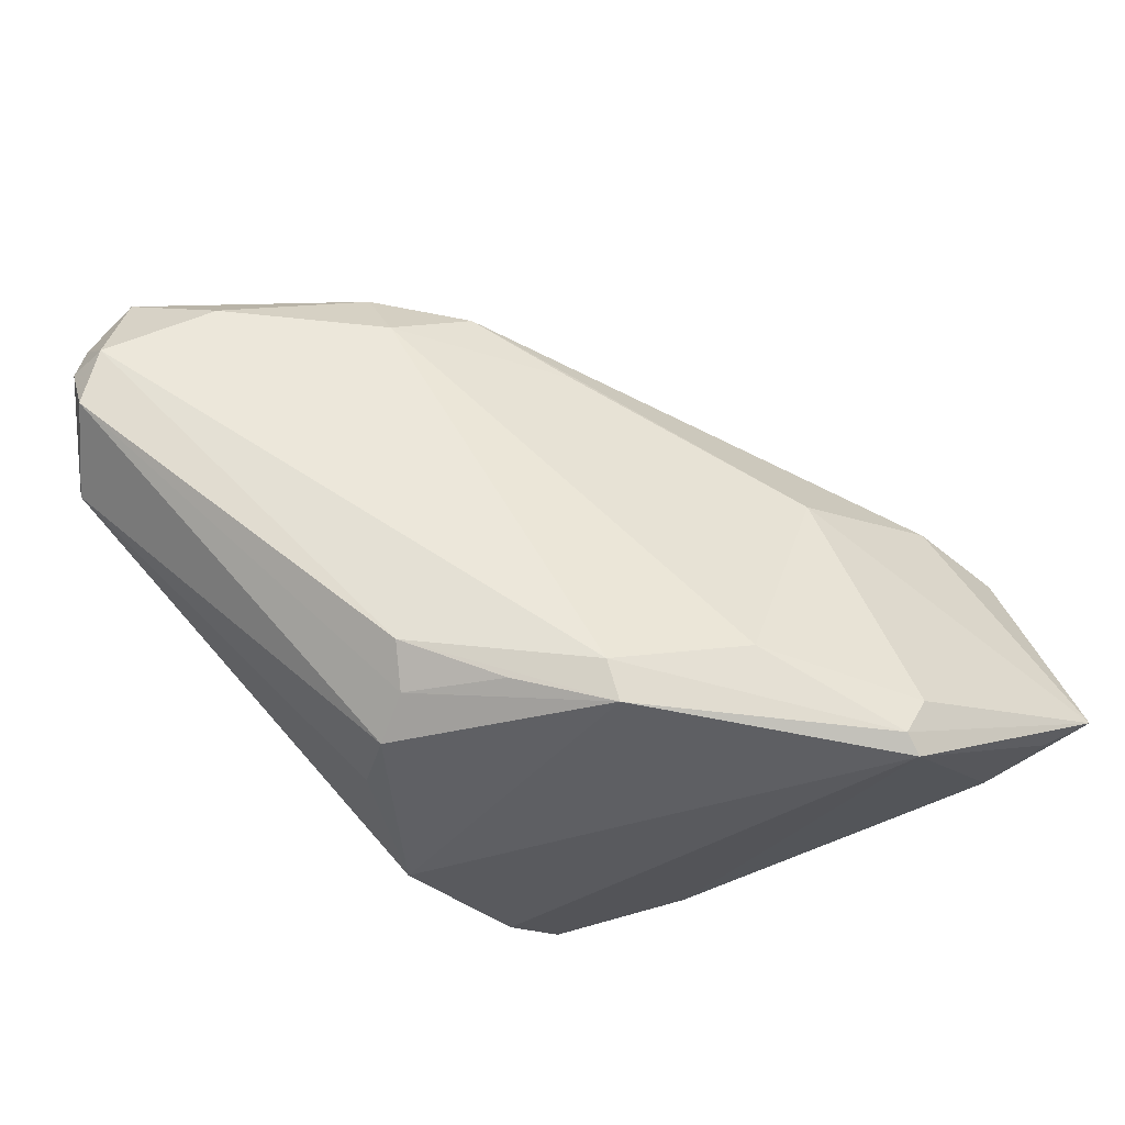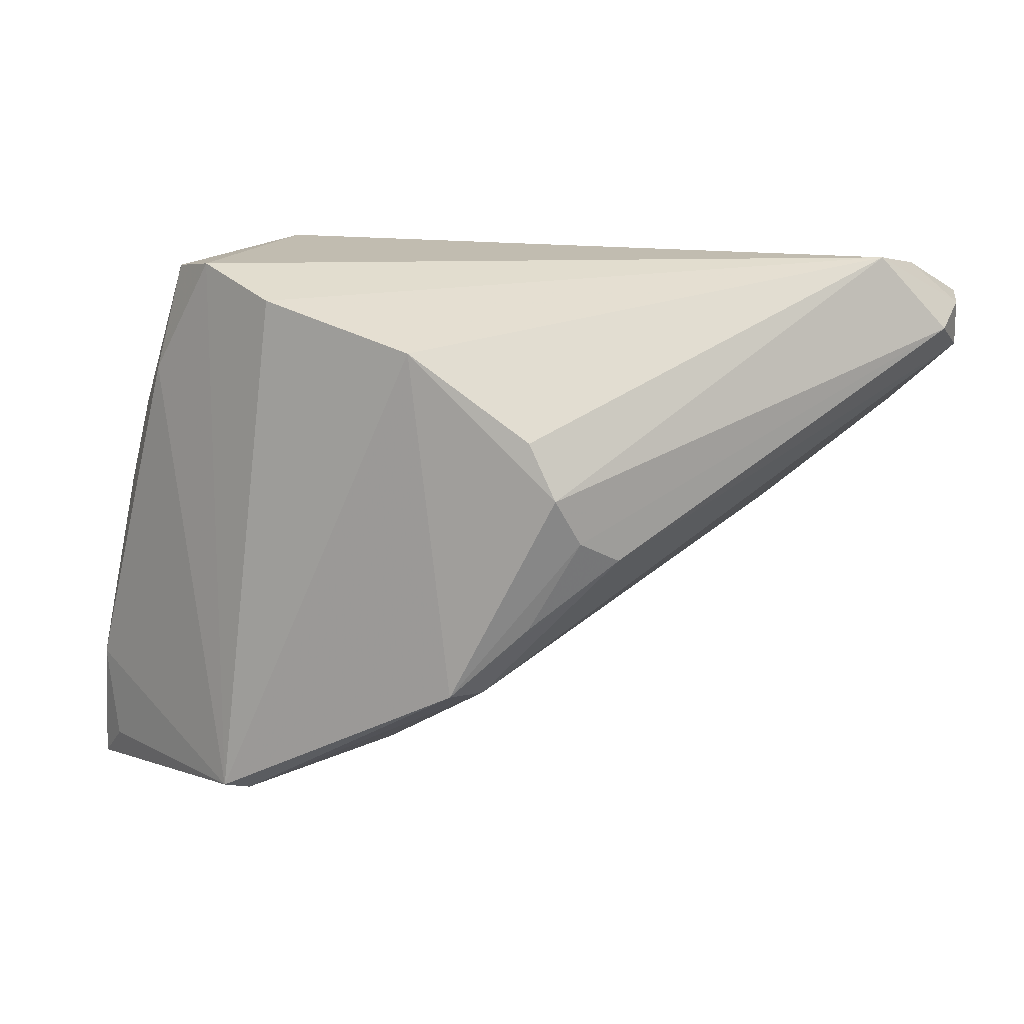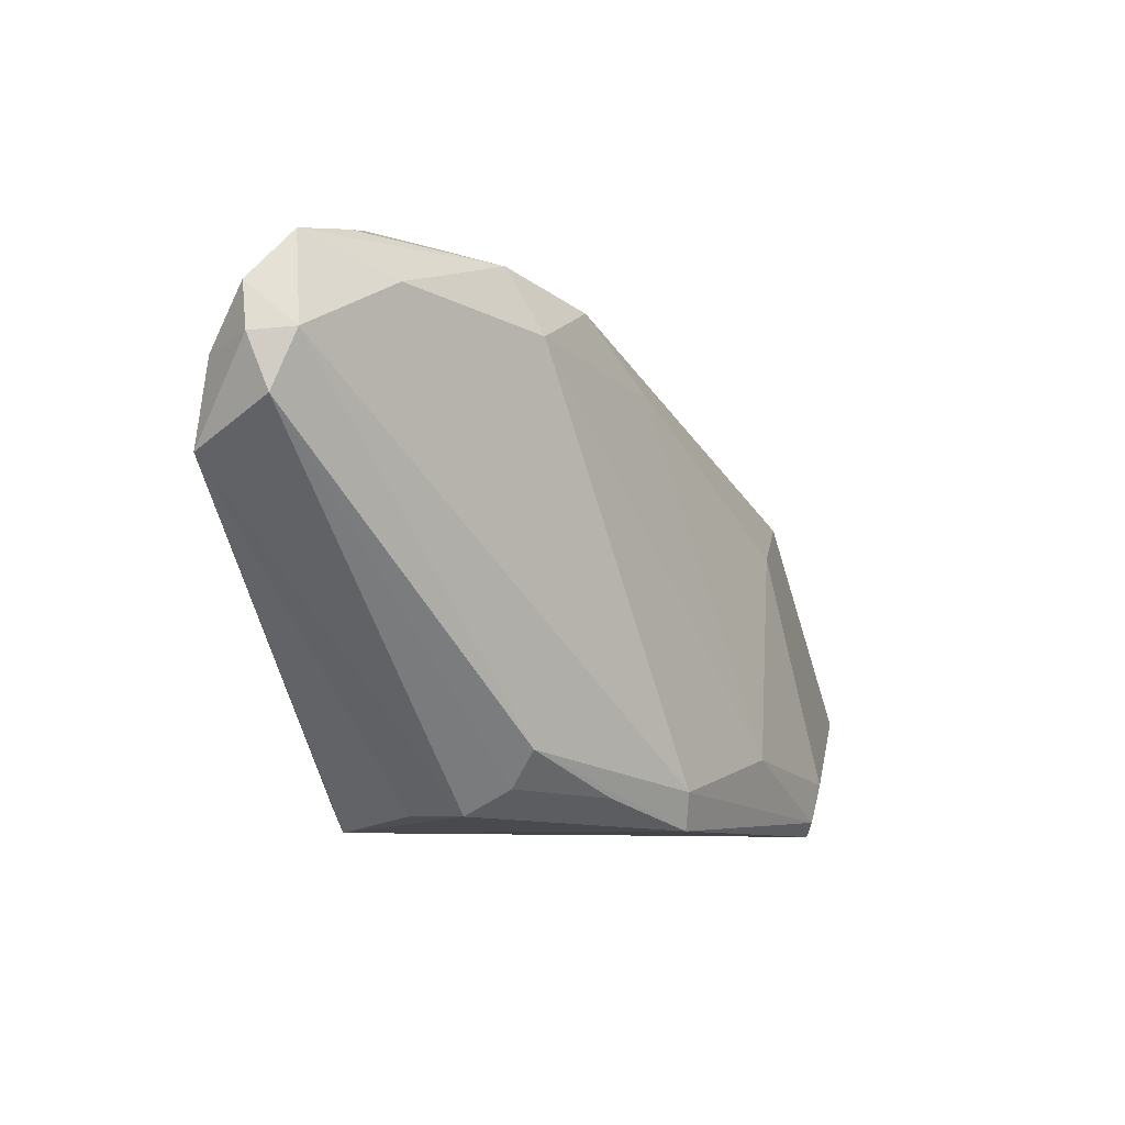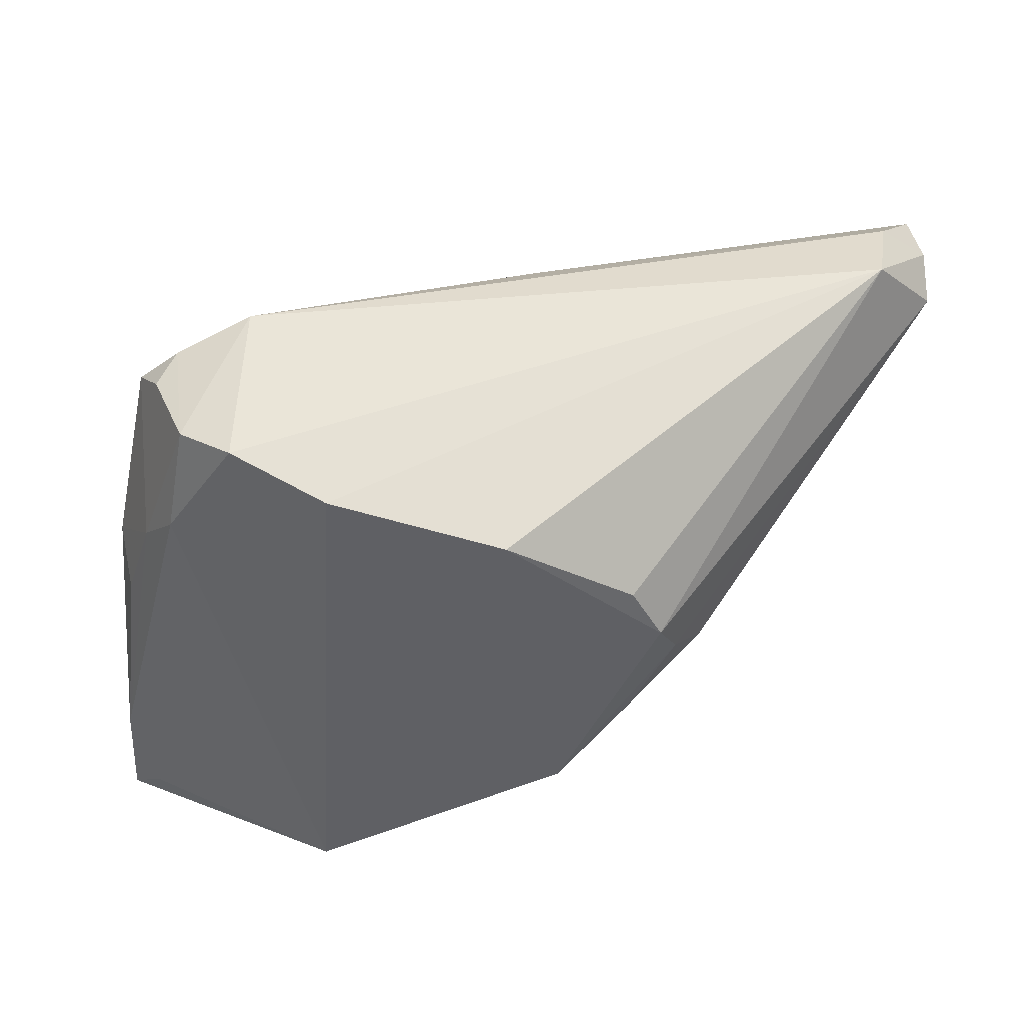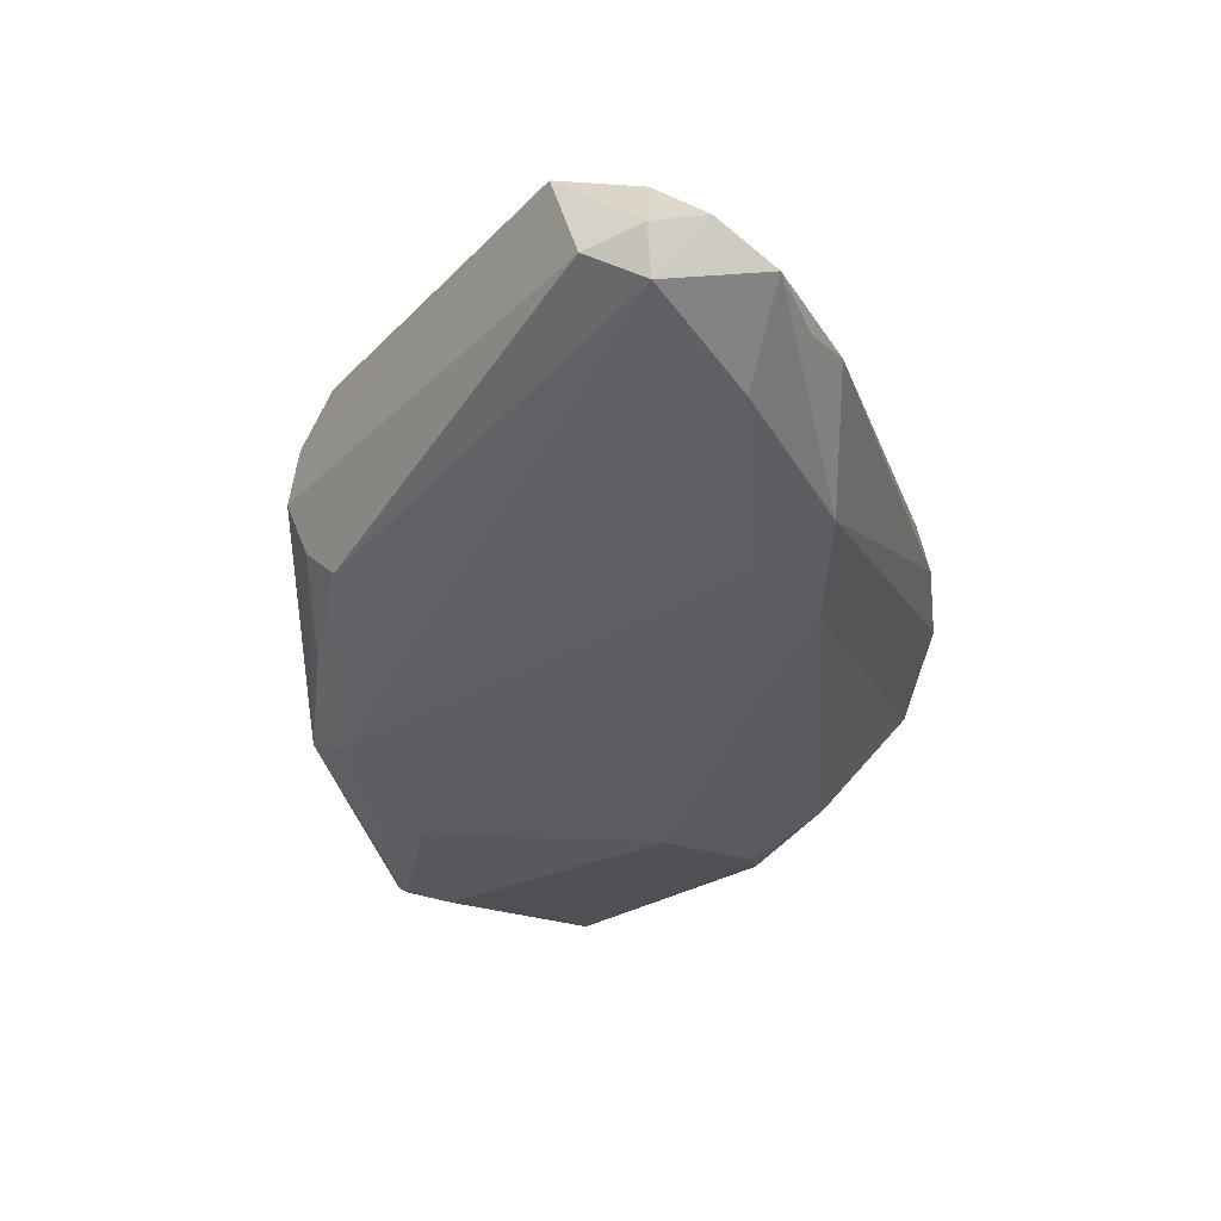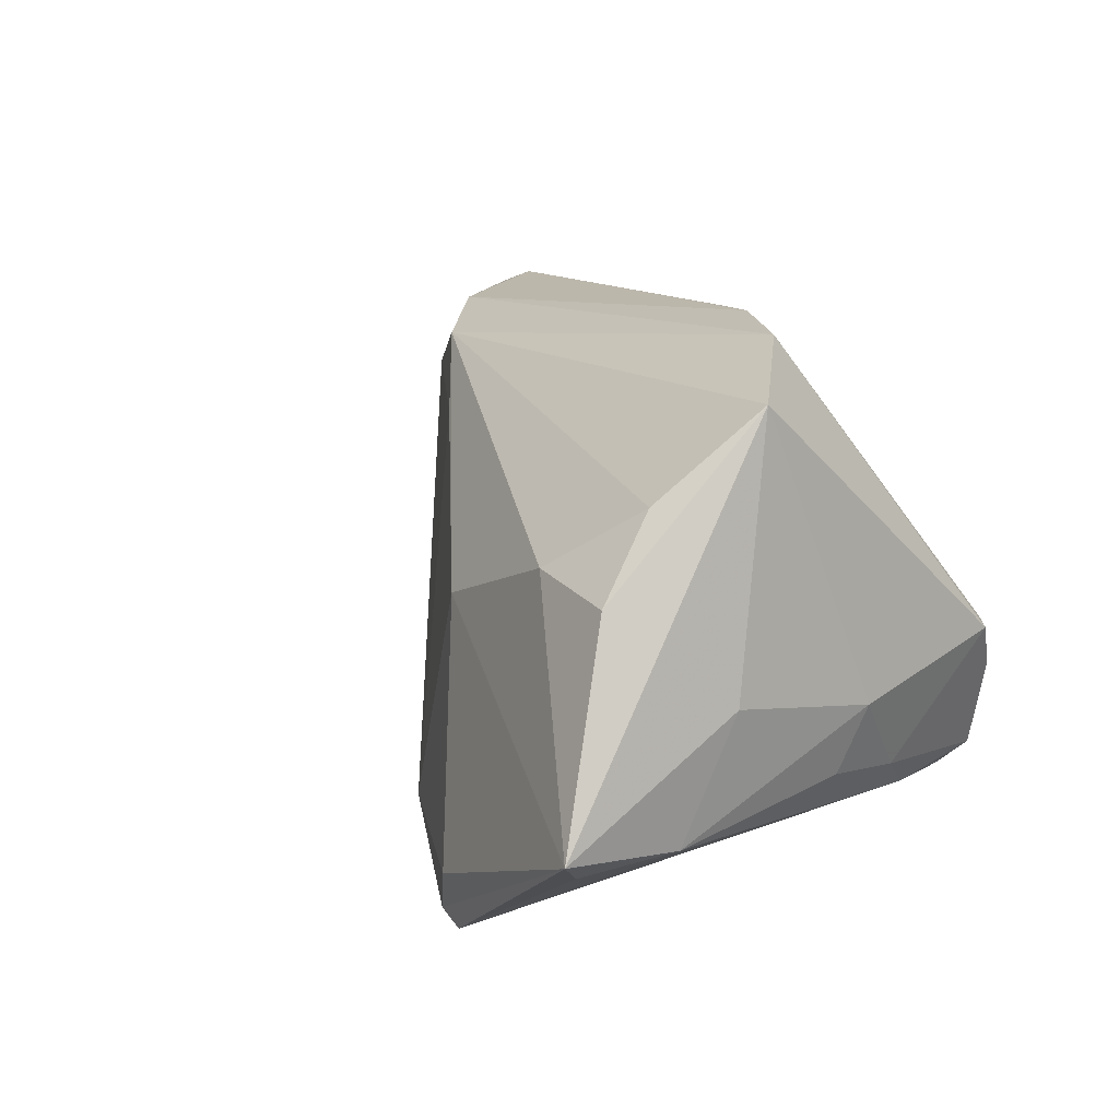
<metadata>
{"format":"obj","ext":"obj","renderer":"f3d","projection":"perspective","resolution":1024,"background":"white","views":[{"elev":-41.4,"azim":-43.1,"up":"+Z"},{"elev":14.0,"azim":-157.8,"up":"+Y"},{"elev":-8.1,"azim":-86.8,"up":"+Z"},{"elev":-45.2,"azim":-177.9,"up":"+Z"},{"elev":-6.6,"azim":-76.8,"up":"+Y"},{"elev":12.7,"azim":56.4,"up":"+Z"}]}
</metadata>
<code>
v -0.02682 0.0003537 0.02015
v 0.02449 -0.02877 -0.03093
v -0.05111 0.0249 0.009177
v -0.04129 0.01888 0.02781
v 0.05079 -0.01325 -0.003489
v 0.03825 0.01908 -0.01981
v -0.04199 0.01356 0.02221
v 0.02953 0.03241 -0.02244
v 0.04835 -0.0085 0.02512
v -0.03448 0.01814 0.02957
v 0.03747 0.0008222 0.02995
v -0.04984 0.02789 0.0206
v -0.01406 0.01576 -0.02952
v -0.01325 -0.005982 -0.02762
v 0.02425 -0.03045 -0.02462
v -0.05123 0.02725 0.01519
v -0.02216 0.00174 -0.02286
v -0.004064 0.0296 0.01088
v -0.05116 0.02216 0.01559
v 0.04773 0.005807 -0.006765
v -0.04088 0.02534 0.02238
v -0.007753 -0.01001 0.01731
v 0.03761 0.03065 -0.003375
v 0.04234 0.01387 -0.01586
v -0.007277 -0.01439 -0.02673
v 0.02209 -0.02929 -0.02924
v -0.02709 0.004551 0.02772
v 0.03499 -0.02555 0.008905
v -0.04782 0.02309 0.02617
v 0.006294 -0.02288 -0.02245
v 0.04646 -0.02616 0.007129
v 0.01718 0.01039 0.03033
v 0.0496 -0.01912 -0.01678
v 0.05123 -0.03345 -0.01516
v -0.01788 -0.003518 0.02483
v 0.01573 -0.02397 0.002404
v -0.005041 -0.01398 -0.03093
v -0.0172 0.009562 -0.02966
v 0.01896 0.02925 -0.02742
v -0.04435 0.03345 0.004816
v -0.0191 0.00428 -0.02686
v 0.04254 0.02664 -0.002814
v -0.0002974 0.02499 -0.03093
v -0.04584 0.03184 0.01418
v 0.04454 -0.01945 0.01576
v 0.02904 0.03345 -0.0004755
v 0.04614 0.003139 -0.01407
v 0.03552 0.03143 -0.01812
v 0.04728 -0.02952 -0.01818
v 0.02585 0.006497 0.03093
v 0.03962 0.02993 -0.007906
f 28 45 35
f 40 46 8
f 35 45 9
f 50 10 27
f 35 27 1
f 32 10 50
f 50 46 32
f 13 40 43
f 31 28 34
f 45 28 31
f 34 9 31
f 31 9 45
f 37 43 2
f 2 49 34
f 8 6 2
f 36 28 35
f 34 28 36
f 36 15 34
f 3 19 16
f 16 40 3
f 3 17 19
f 44 40 16
f 46 40 44
f 35 9 11
f 50 27 11
f 11 27 35
f 11 9 42
f 11 46 50
f 4 27 10
f 25 17 37
f 19 17 25
f 37 17 14
f 5 9 34
f 42 51 23
f 23 11 42
f 46 11 23
f 42 24 48
f 48 51 42
f 24 6 48
f 48 6 8
f 8 46 48
f 46 23 48
f 48 23 51
f 18 32 46
f 46 44 18
f 39 2 43
f 8 2 39
f 39 40 8
f 39 43 40
f 49 2 33
f 33 2 6
f 34 49 33
f 33 5 34
f 24 47 33
f 33 6 24
f 35 1 22
f 22 36 35
f 38 40 13
f 38 3 40
f 38 43 37
f 13 43 38
f 7 1 27
f 19 25 7
f 7 25 1
f 34 15 26
f 26 2 34
f 37 2 26
f 26 25 37
f 1 25 30
f 30 22 1
f 36 22 30
f 15 36 30
f 25 26 30
f 30 26 15
f 20 24 42
f 20 47 24
f 20 33 47
f 5 33 20
f 42 9 20
f 9 5 20
f 10 32 29
f 29 4 10
f 19 7 29
f 27 4 29
f 29 7 27
f 17 3 41
f 3 38 41
f 41 14 17
f 37 14 41
f 41 38 37
f 12 18 44
f 12 44 16
f 16 19 12
f 19 29 12
f 18 12 21
f 21 12 29
f 32 18 21
f 21 29 32

</code>
